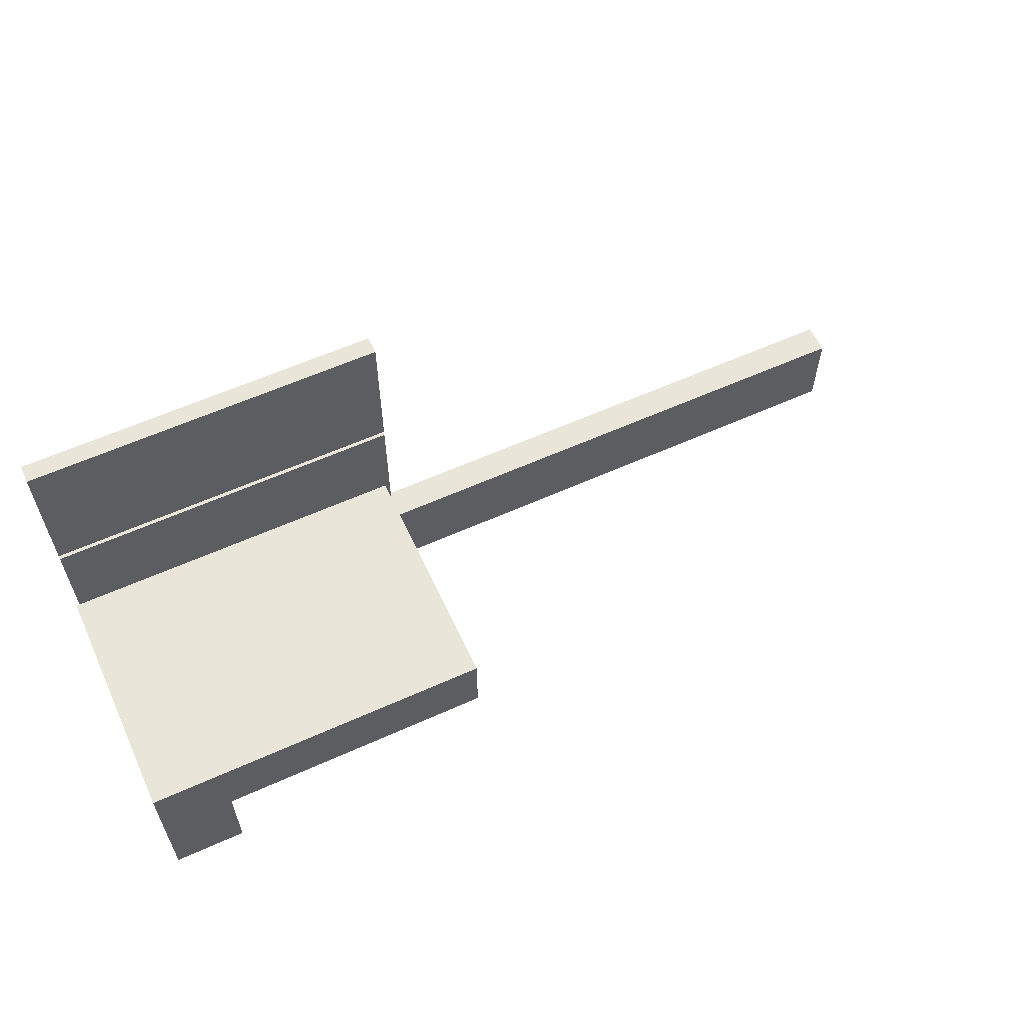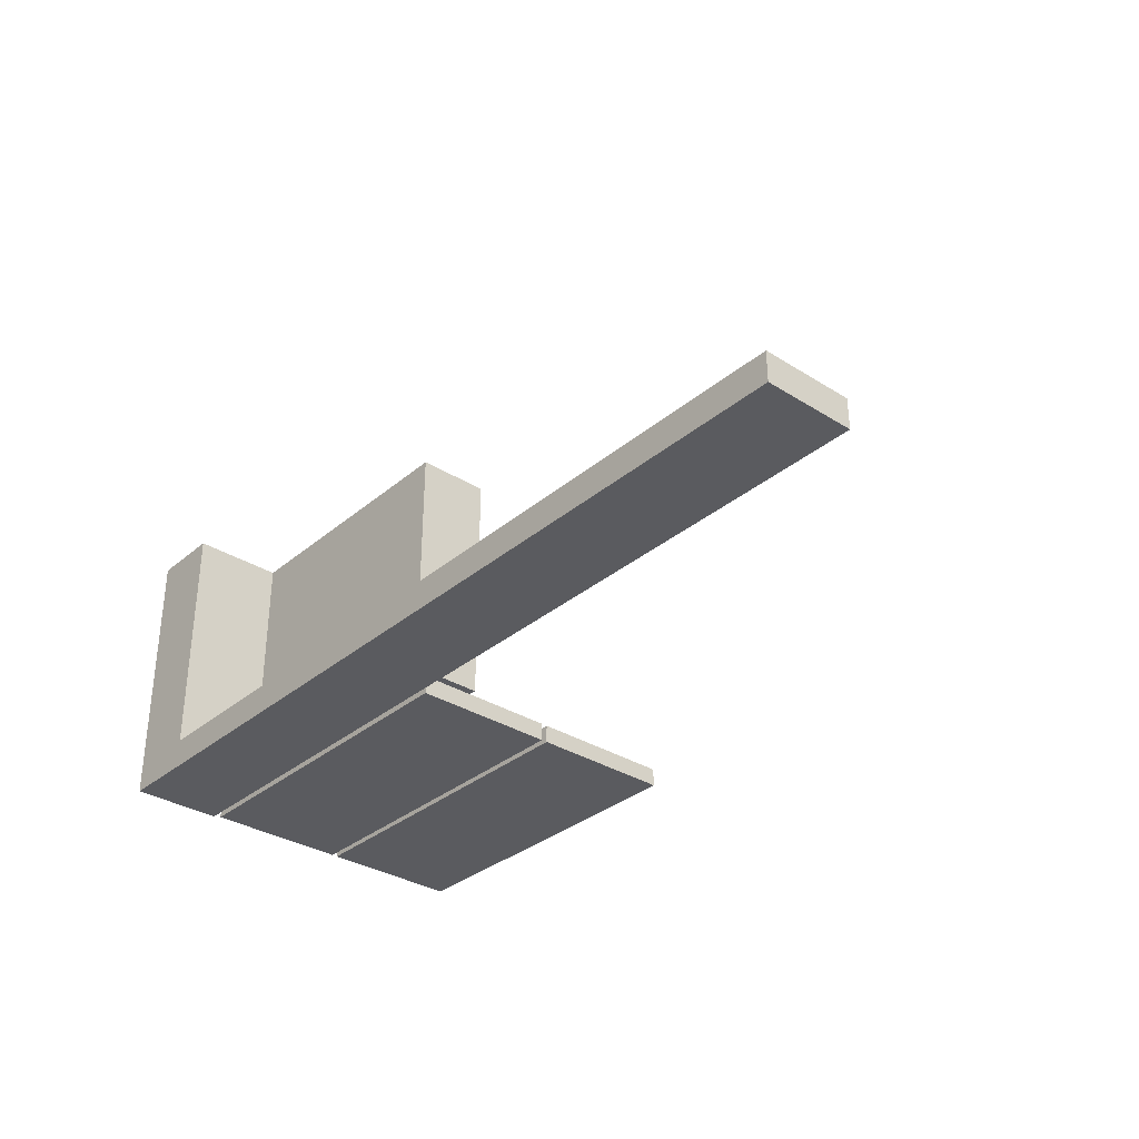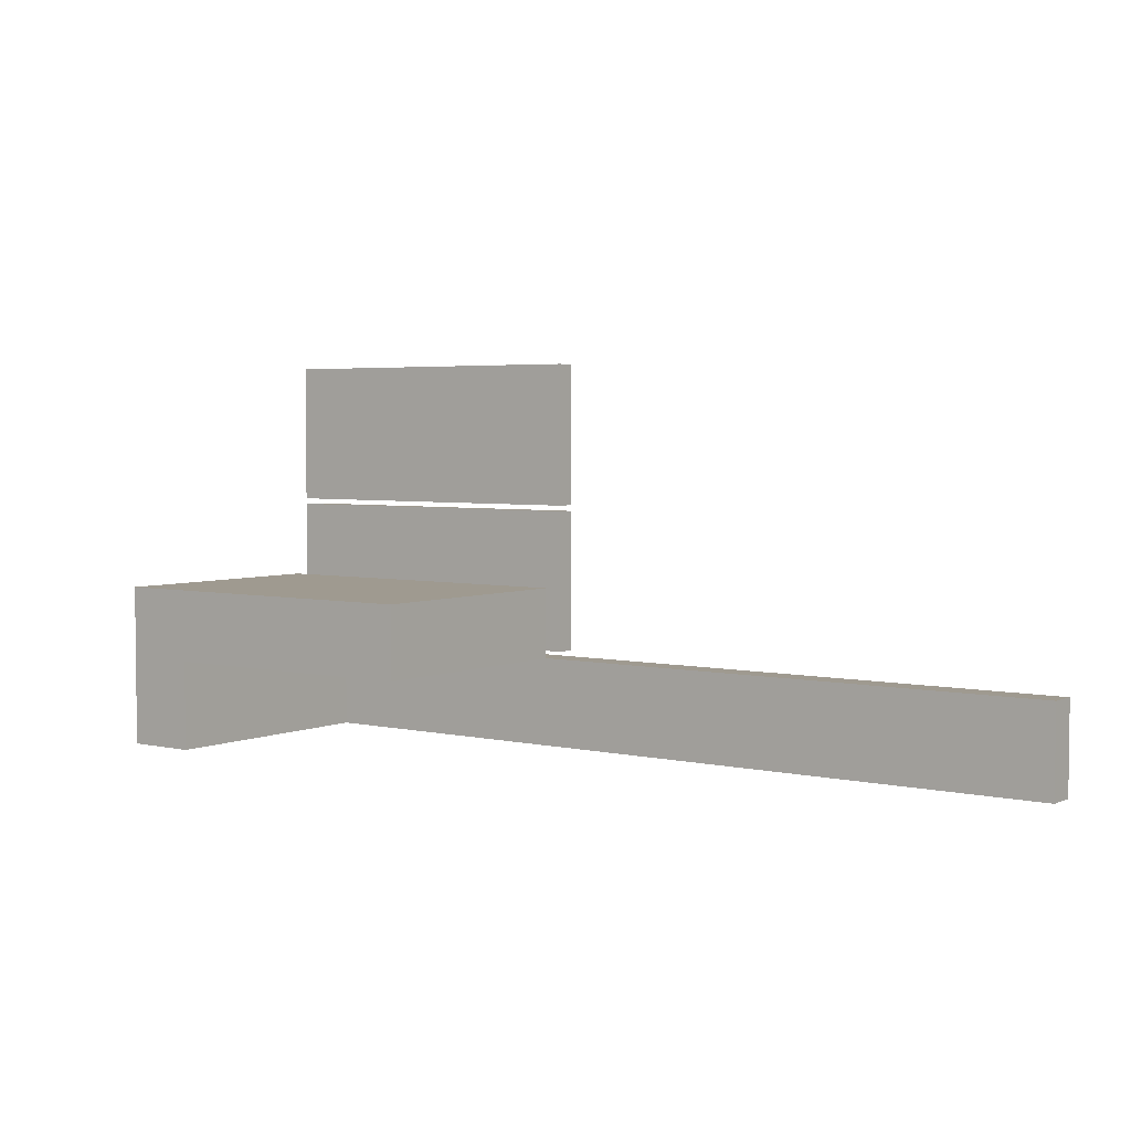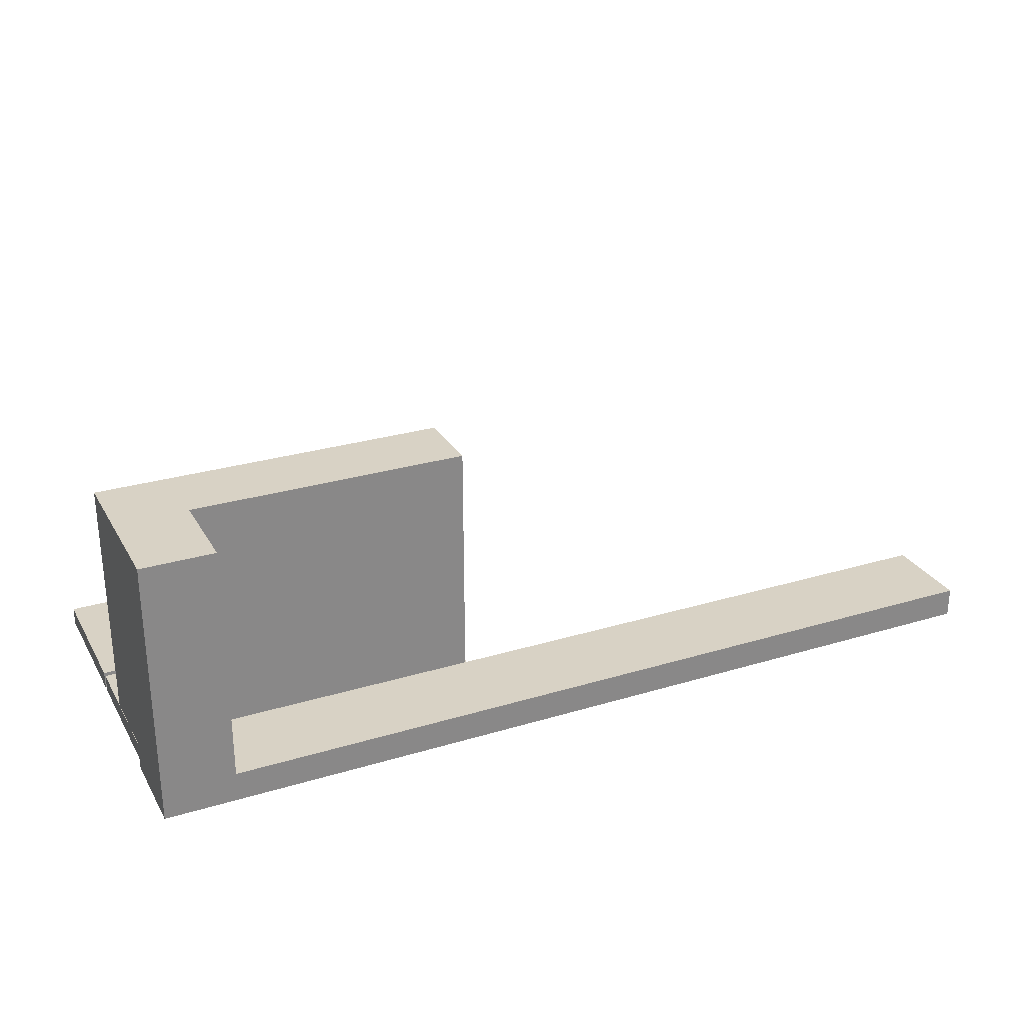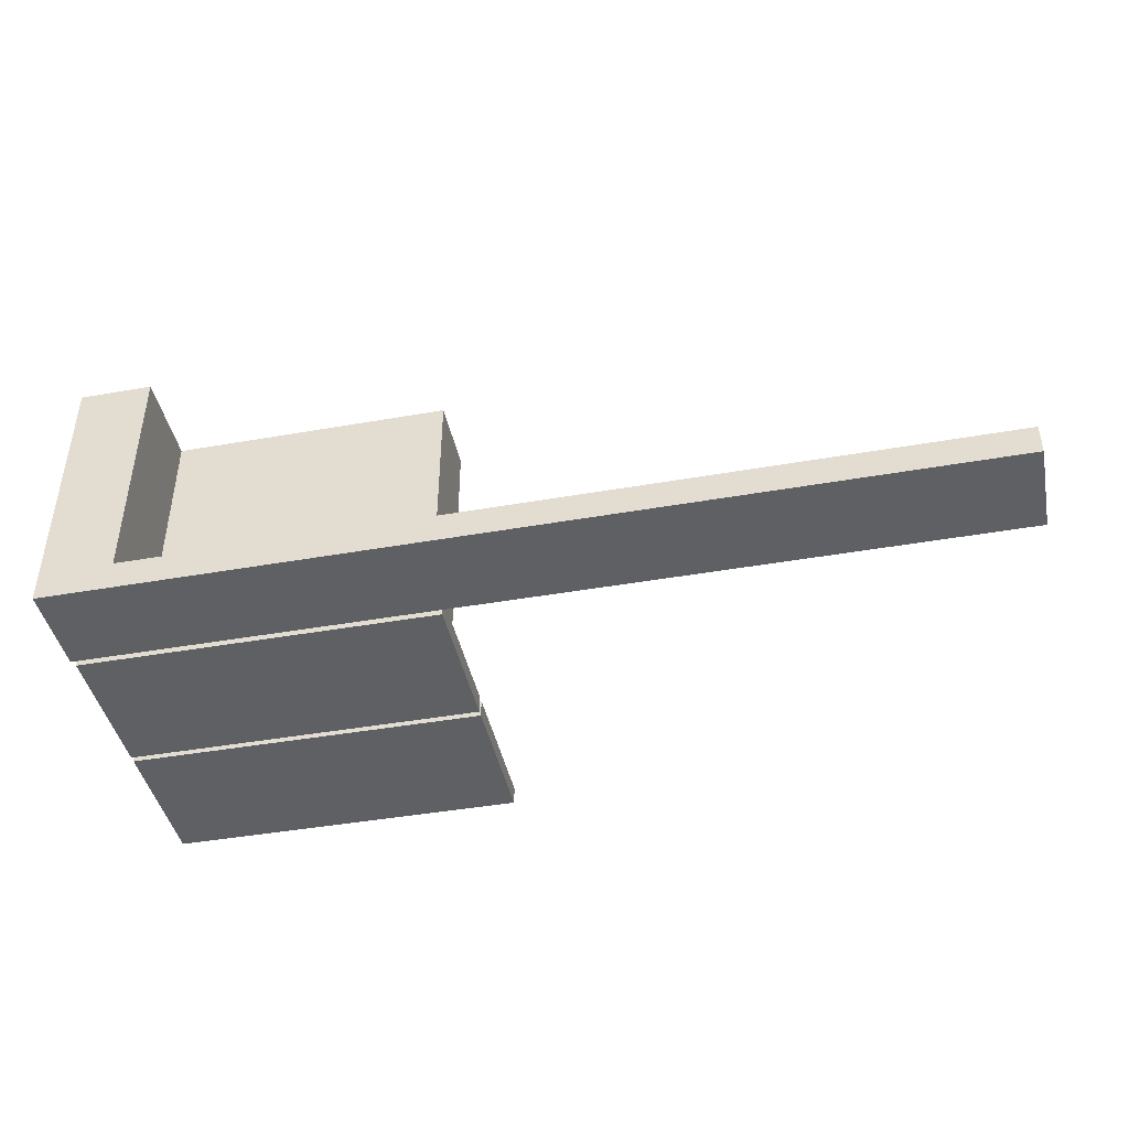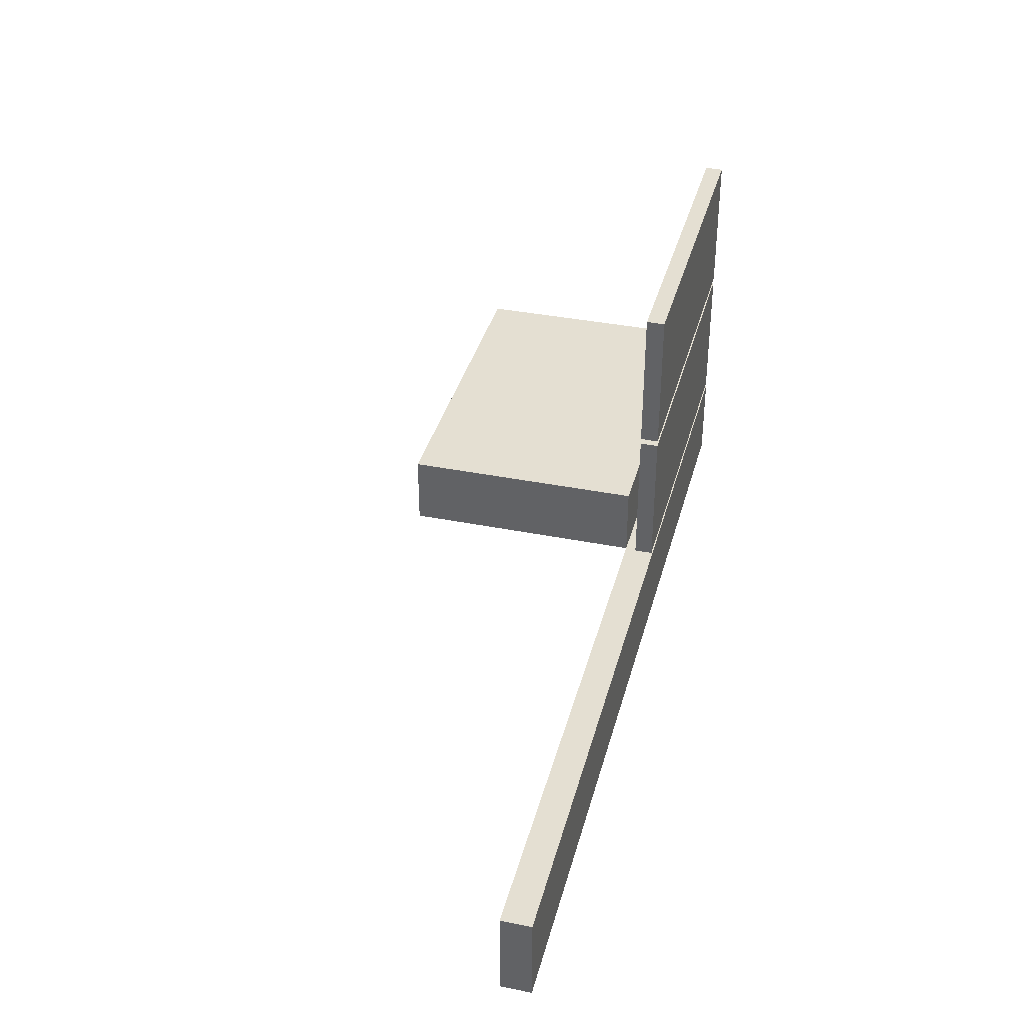
<metadata>
{"format":"obj","ext":"obj","renderer":"f3d","projection":"perspective","resolution":1024,"background":"white","views":[{"elev":59.7,"azim":-24.8,"up":"+Y"},{"elev":-32.8,"azim":49.0,"up":"+Z"},{"elev":3.9,"azim":36.4,"up":"+Y"},{"elev":27.7,"azim":-24.7,"up":"+Z"},{"elev":-43.1,"azim":11.8,"up":"+Z"},{"elev":37.0,"azim":104.5,"up":"+Y"}]}
</metadata>
<code>
g Box34_1
v -480 15 -70
v -480 15 -110
v -422 15 -110
v -422 15 -70
v -480 27 -70
v -422 27 -70
v -422 27 -110
v -480 27 -110
f 1 2 3
f 1 3 4
f 5 6 7
f 5 7 8
f 1 4 6
f 1 6 5
f 4 3 7
f 4 7 6
f 3 2 8
f 3 8 7
f 2 1 5
f 2 5 8
g Box26_2
v -479.5 41 -115
v -479.5 65 -115
v -420.5 65 -115
v -420.5 41 -115
v -479.5 41 -112
v -420.5 41 -112
v -420.5 65 -112
v -479.5 65 -112
f 9 10 11
f 9 11 12
f 13 14 15
f 13 15 16
f 9 12 14
f 9 14 13
f 12 11 15
f 12 15 14
f 11 10 16
f 11 16 15
f 10 9 13
f 10 13 16
g Box25_3
v -479.5 16 -115
v -479.5 40 -115
v -420.5 40 -115
v -420.5 16 -115
v -479.5 16 -112
v -420.5 16 -112
v -420.5 40 -112
v -479.5 40 -112
f 17 18 19
f 17 19 20
f 21 22 23
f 21 23 24
f 17 20 22
f 17 22 21
f 20 19 23
f 20 23 22
f 19 18 24
f 19 24 23
f 18 17 21
f 18 21 24
g Line18_4
v -330 15 -110
v -468 15 -110
v -468 0 -110
v -330 0 -110
v -468 15 -70
v -468 0 -70
v -480 0 -70
v -480 15 -115
v -480 0 -115
v -330 15 -115
v -330 0 -115
f 25 26 27
f 25 27 28
f 26 29 30
f 26 30 27
f 29 1 31
f 29 31 30
f 1 32 33
f 1 33 31
f 32 34 35
f 32 35 33
f 34 25 28
f 34 28 35
f 35 28 27
f 35 27 33
f 33 27 30
f 33 30 31
f 26 25 34
f 26 34 32
f 29 26 32
f 29 32 1

</code>
